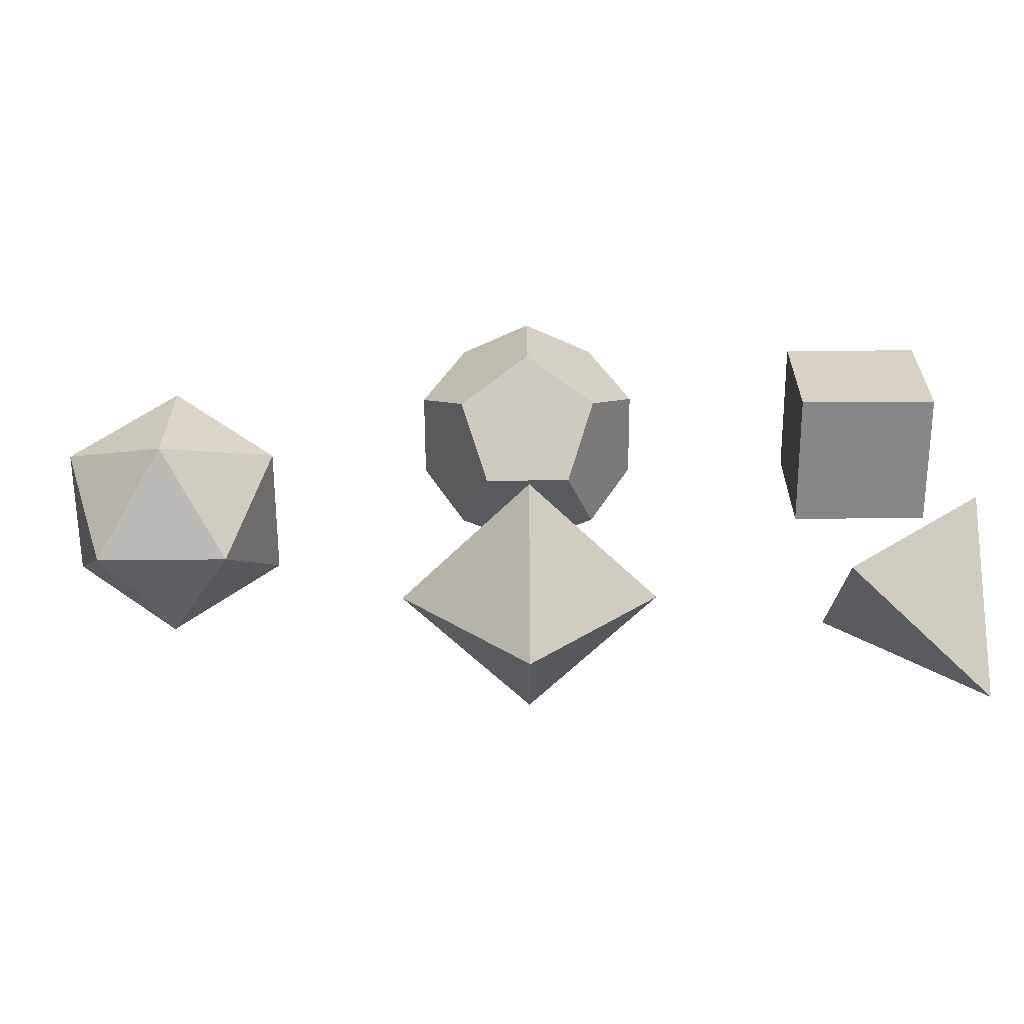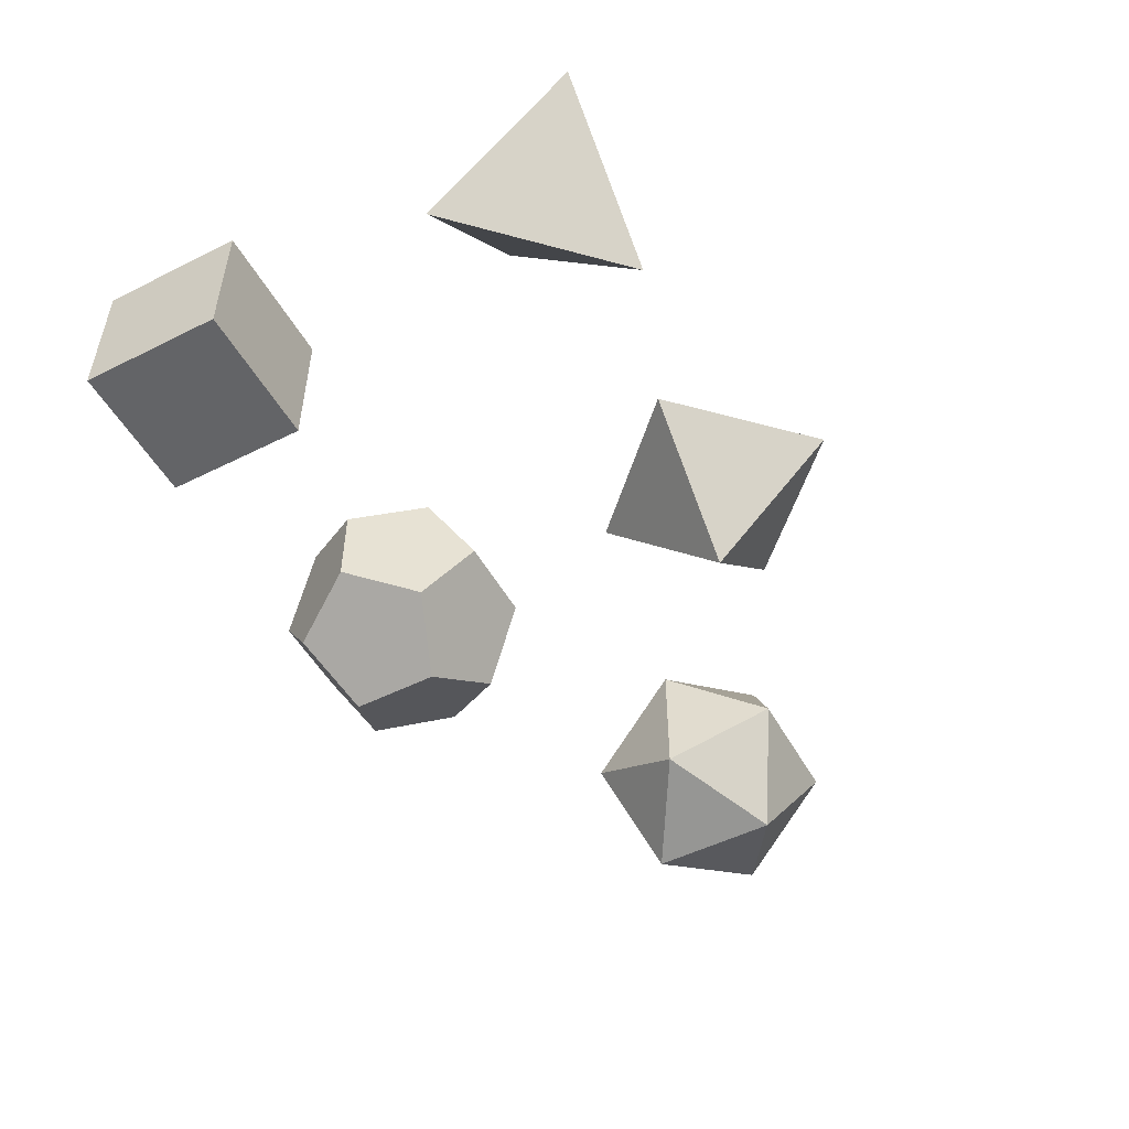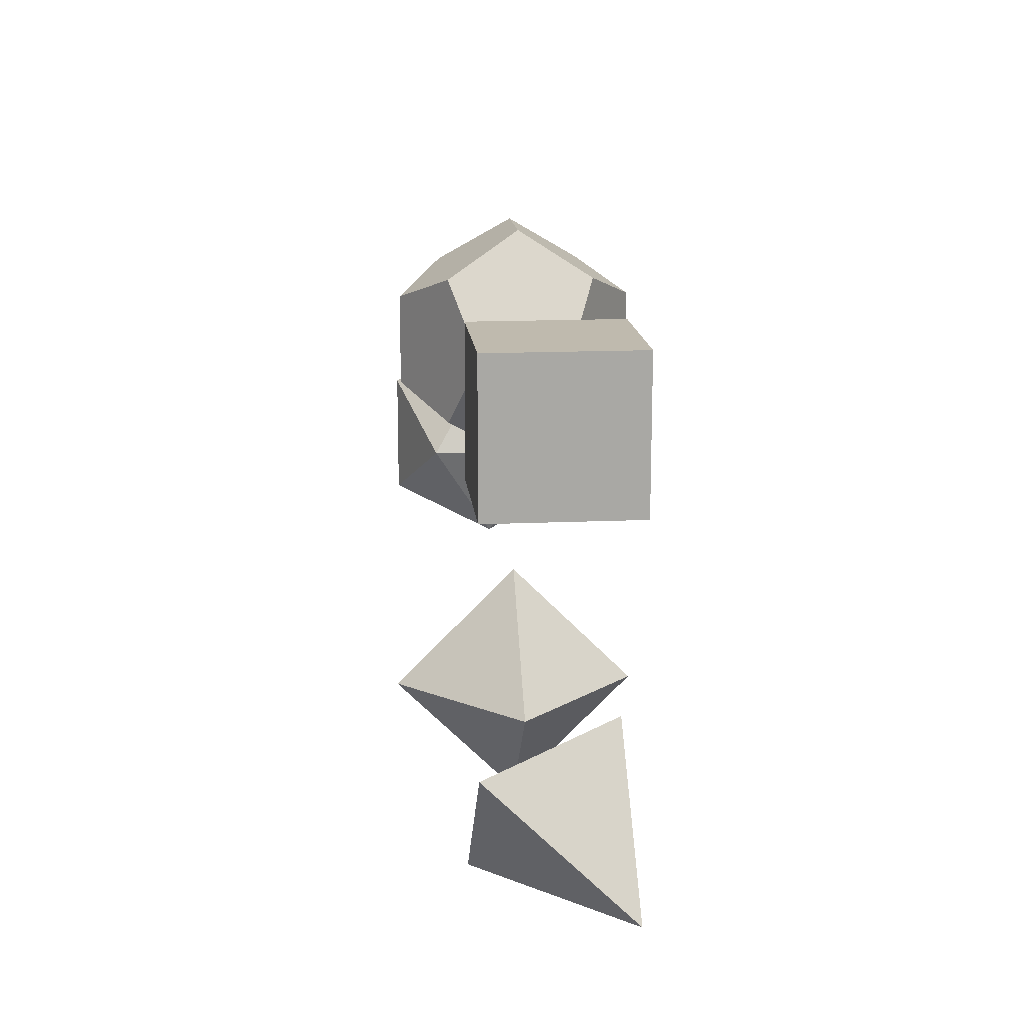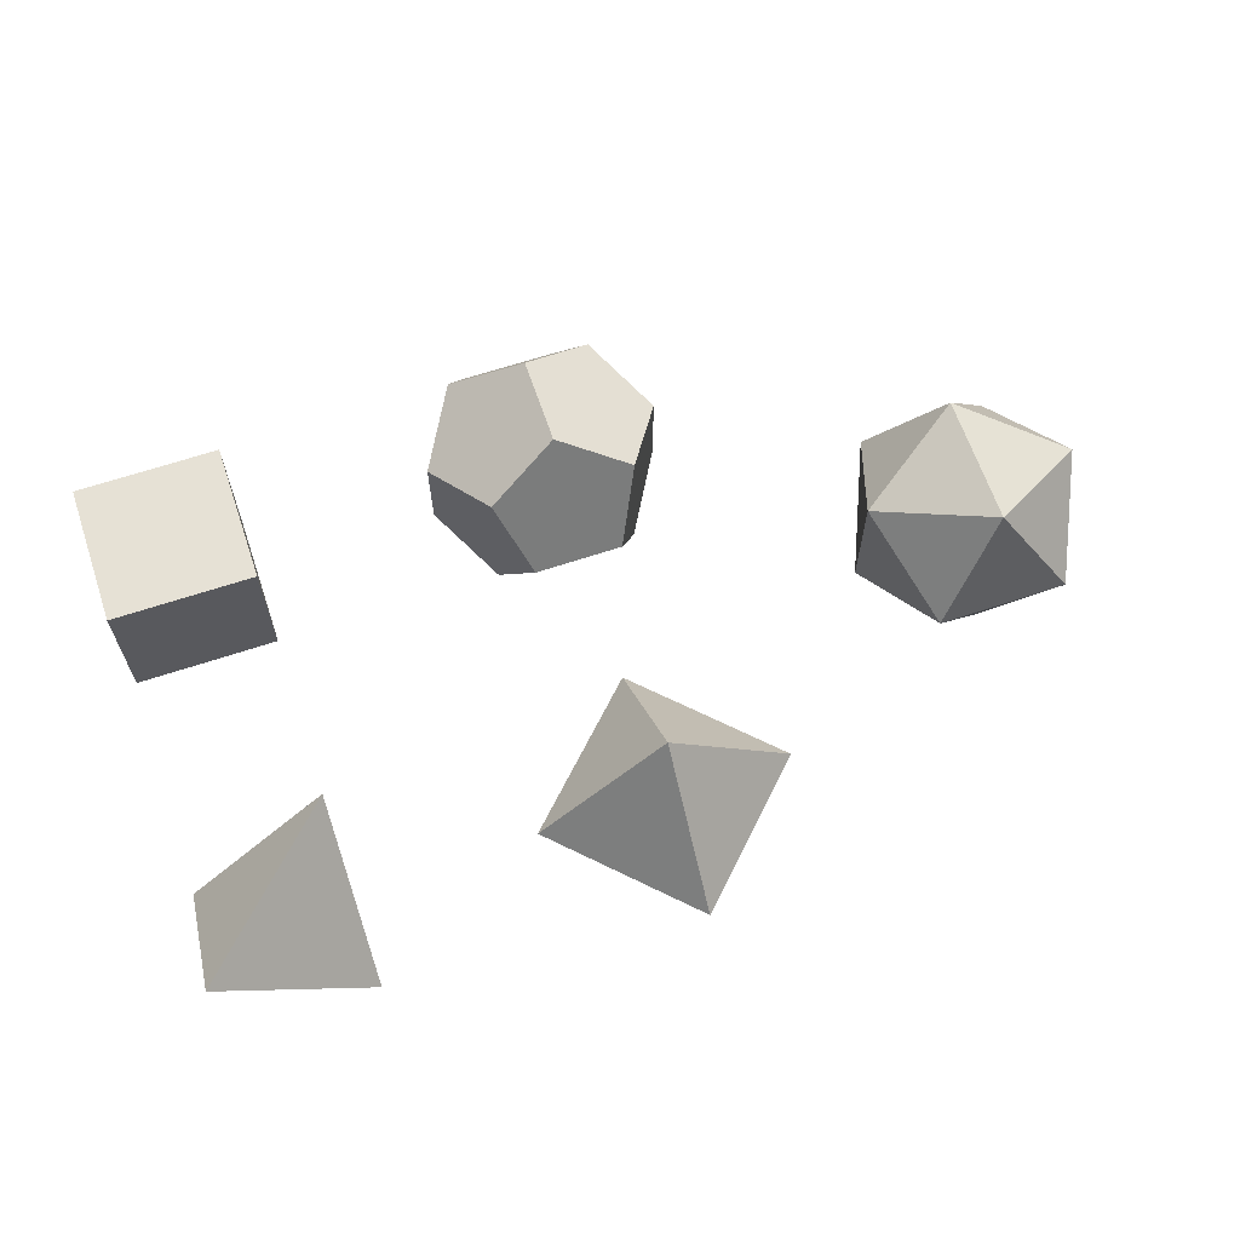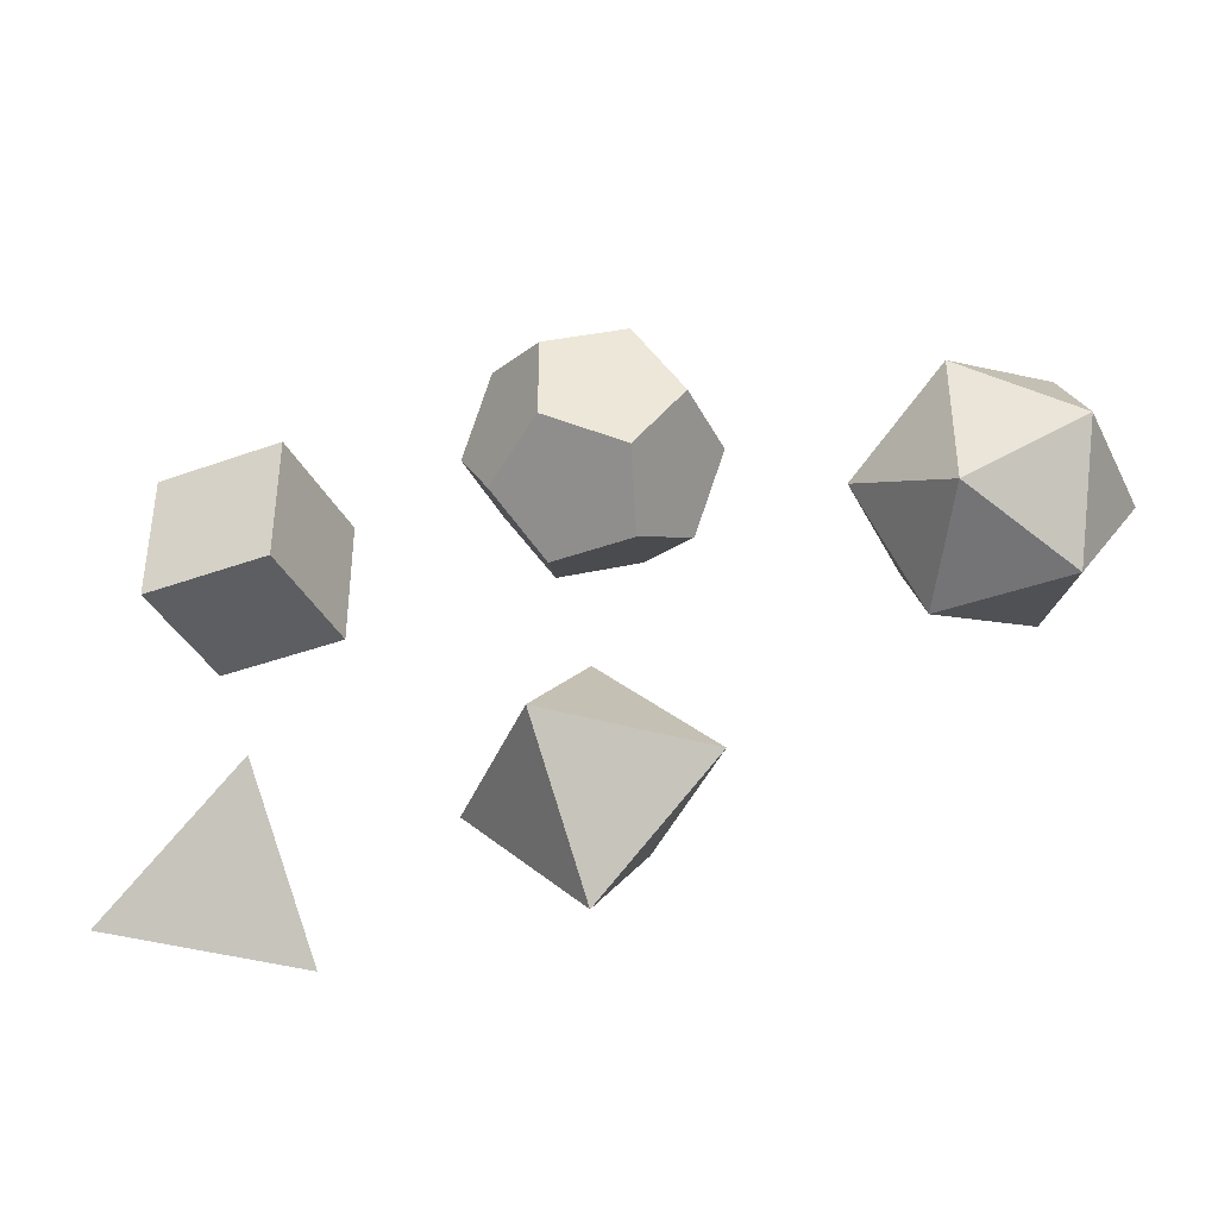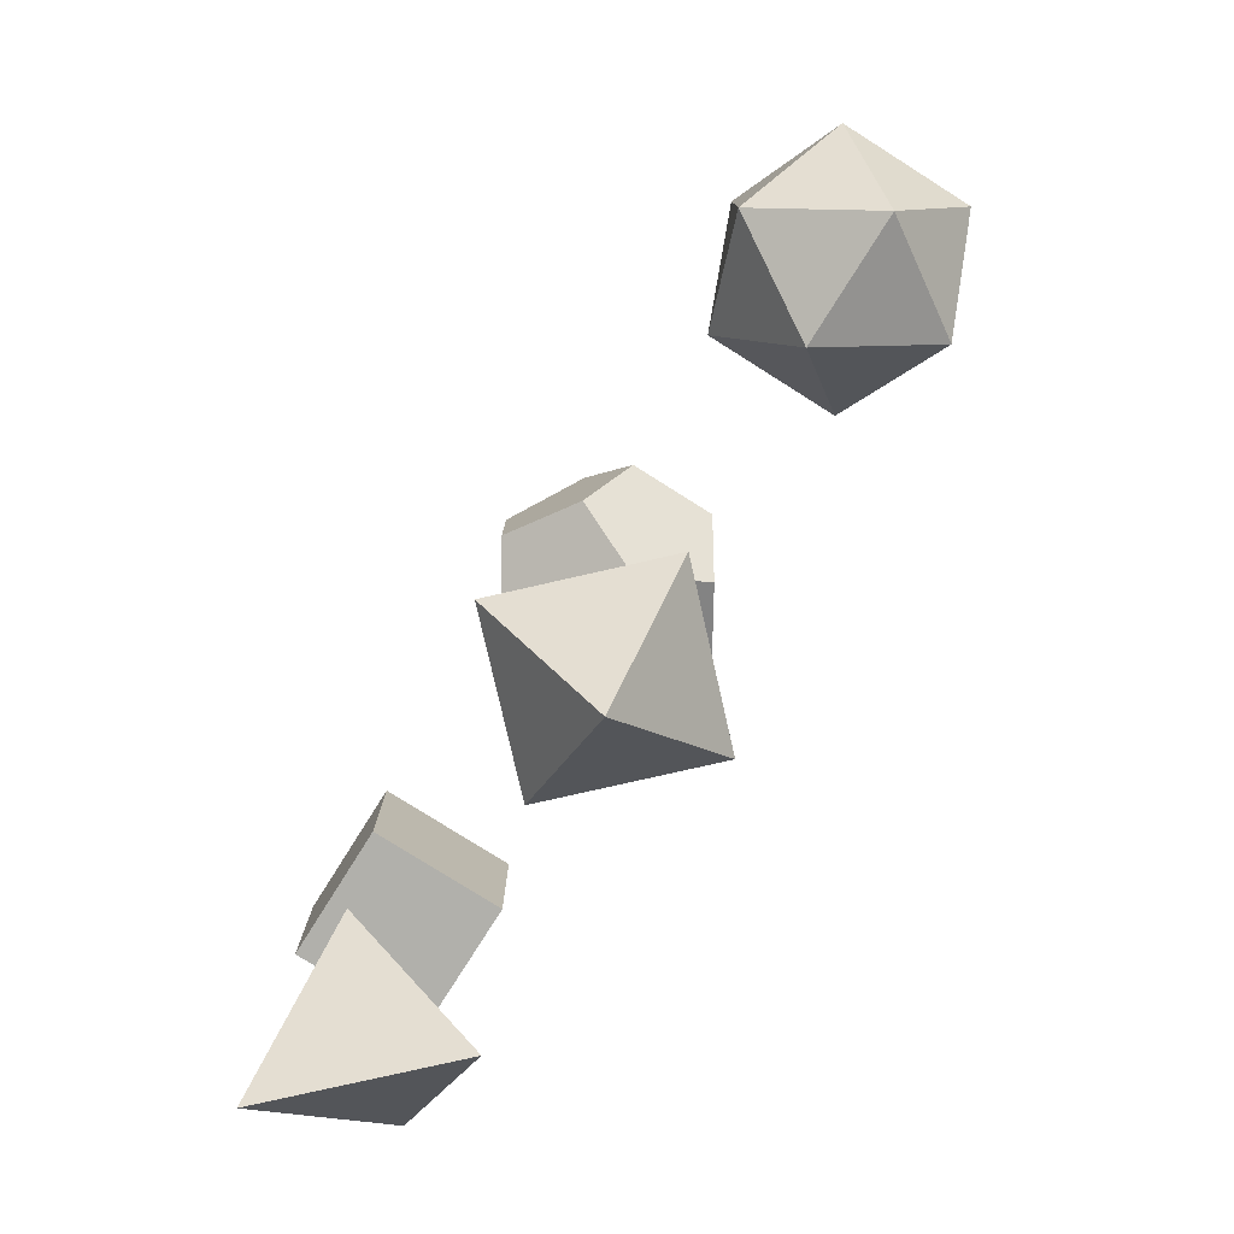
<metadata>
{"format":"obj","ext":"obj","renderer":"f3d","projection":"perspective","resolution":1024,"background":"white","views":[{"elev":-62.6,"azim":-179.7,"up":"+Y"},{"elev":-51.2,"azim":-61.5,"up":"+Z"},{"elev":15.5,"azim":-95.4,"up":"+Y"},{"elev":64.6,"azim":-18.6,"up":"+Z"},{"elev":-38.4,"azim":24.7,"up":"+Y"},{"elev":-78.4,"azim":57.8,"up":"+Y"}]}
</metadata>
<code>
g Tetrahedron
v 0.5774 0.5774 0.5774
v -0.5774 -0.5774 0.5774
v 0.5774 -0.5774 -0.5774
v -0.5774 0.5774 -0.5774
f 1 2 3
f 1 4 2
f 1 3 4
f 2 4 3
g Hexahedron
v 0.5774 3.577 0.5774
v 0.5774 3.577 -0.5774
v -0.5774 3.577 -0.5774
v -0.5774 3.577 0.5774
v 0.5774 2.423 0.5774
v 0.5774 2.423 -0.5774
v -0.5774 2.423 0.5774
v -0.5774 2.423 -0.5774
f 5 6 7
f 5 7 8
f 5 9 10
f 5 10 6
f 5 8 11
f 5 11 9
f 6 10 12
f 6 12 7
f 9 11 12
f 9 12 10
f 8 7 12
f 8 12 11
g Octahedron
v 4 0 0
v 3 1 0
v 3 0 1
v 3 -1 0
v 3 0 -1
v 2 0 0
f 13 14 15
f 13 16 17
f 13 15 16
f 13 17 14
f 18 14 17
f 18 16 15
f 18 15 14
f 18 17 16
g Dodecahedron
v 3.577 3.577 0.5774
v 3 3.357 0.9342
v 3 2.643 0.9342
v 3.577 2.423 0.5774
v 3.934 3 0.3568
v 3.934 3 -0.3568
v 3.577 3.577 -0.5774
v 3.357 3.934 0
v 2.643 3.934 0
v 2.423 3.577 0.5774
v 3 3.357 -0.9342
v 2.423 3.577 -0.5774
v 3.577 2.423 -0.5774
v 3 2.643 -0.9342
v 2.423 2.423 0.5774
v 2.643 2.066 0
v 3.357 2.066 0
v 2.066 3 -0.3568
v 2.066 3 0.3568
v 2.423 2.423 -0.5774
f 19 20 21
f 19 21 22
f 19 22 23
f 19 23 24
f 19 24 25
f 19 25 26
f 19 26 27
f 19 27 28
f 19 28 20
f 25 29 30
f 25 30 27
f 25 27 26
f 25 24 31
f 25 31 32
f 25 32 29
f 22 21 33
f 22 33 34
f 22 34 35
f 22 35 31
f 22 31 24
f 22 24 23
f 28 27 30
f 28 30 36
f 28 36 37
f 28 37 33
f 28 33 21
f 28 21 20
f 31 35 34
f 31 34 38
f 31 38 32
f 30 29 32
f 30 32 38
f 30 38 36
f 33 37 36
f 33 36 38
f 33 38 34
g Icosahedron
v 6 2.026 0.8507
v 6 0.9743 0.8507
v 6.851 1.5 0.5257
v 6.526 2.351 0
v 5.474 2.351 0
v 5.149 1.5 0.5257
v 6 2.026 -0.8507
v 6 0.9743 -0.8507
v 5.149 1.5 -0.5257
v 6.851 1.5 -0.5257
v 6.526 0.6493 0
v 5.474 0.6493 0
f 39 40 41
f 39 42 43
f 39 43 44
f 39 41 42
f 39 44 40
f 45 46 47
f 45 42 48
f 45 43 42
f 45 48 46
f 45 47 43
f 40 49 41
f 40 50 49
f 40 44 50
f 46 49 50
f 46 50 47
f 46 48 49
f 42 41 48
f 49 48 41
f 43 47 44
f 50 44 47

</code>
